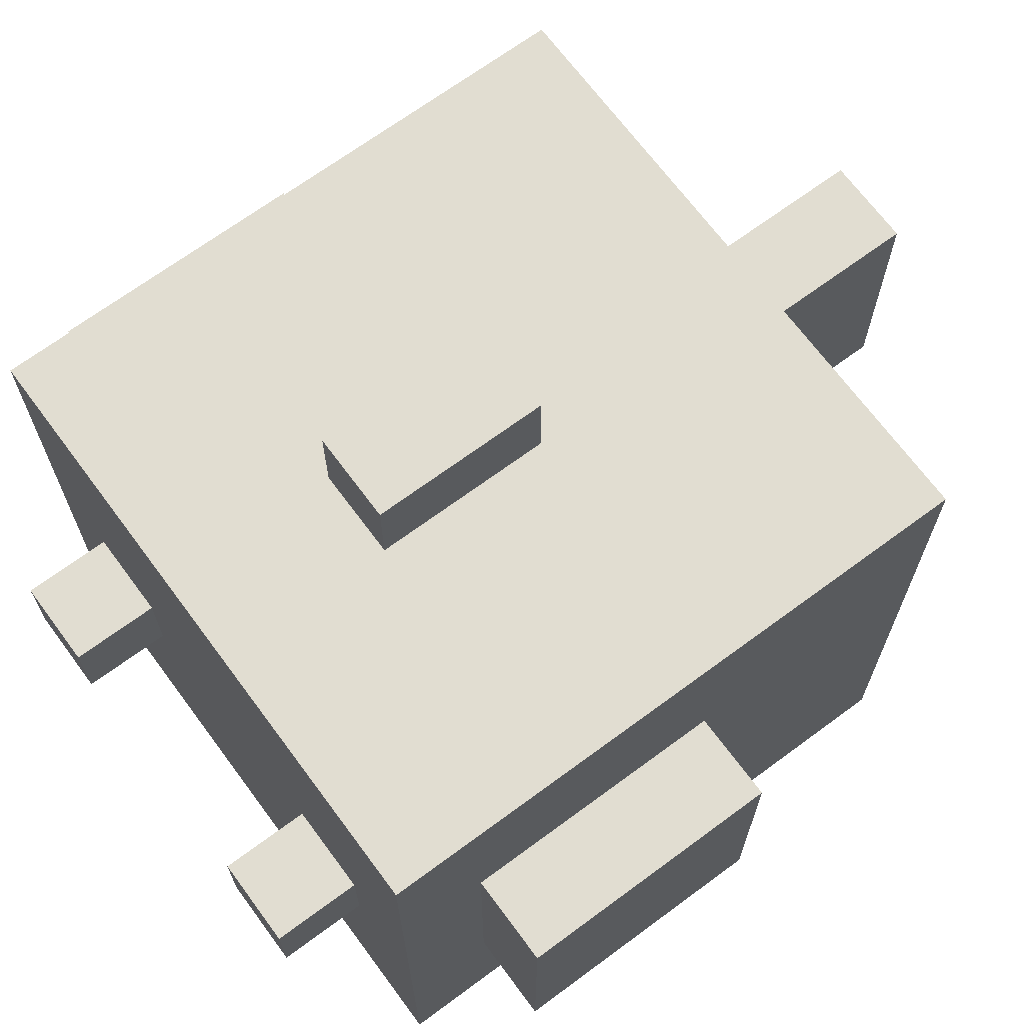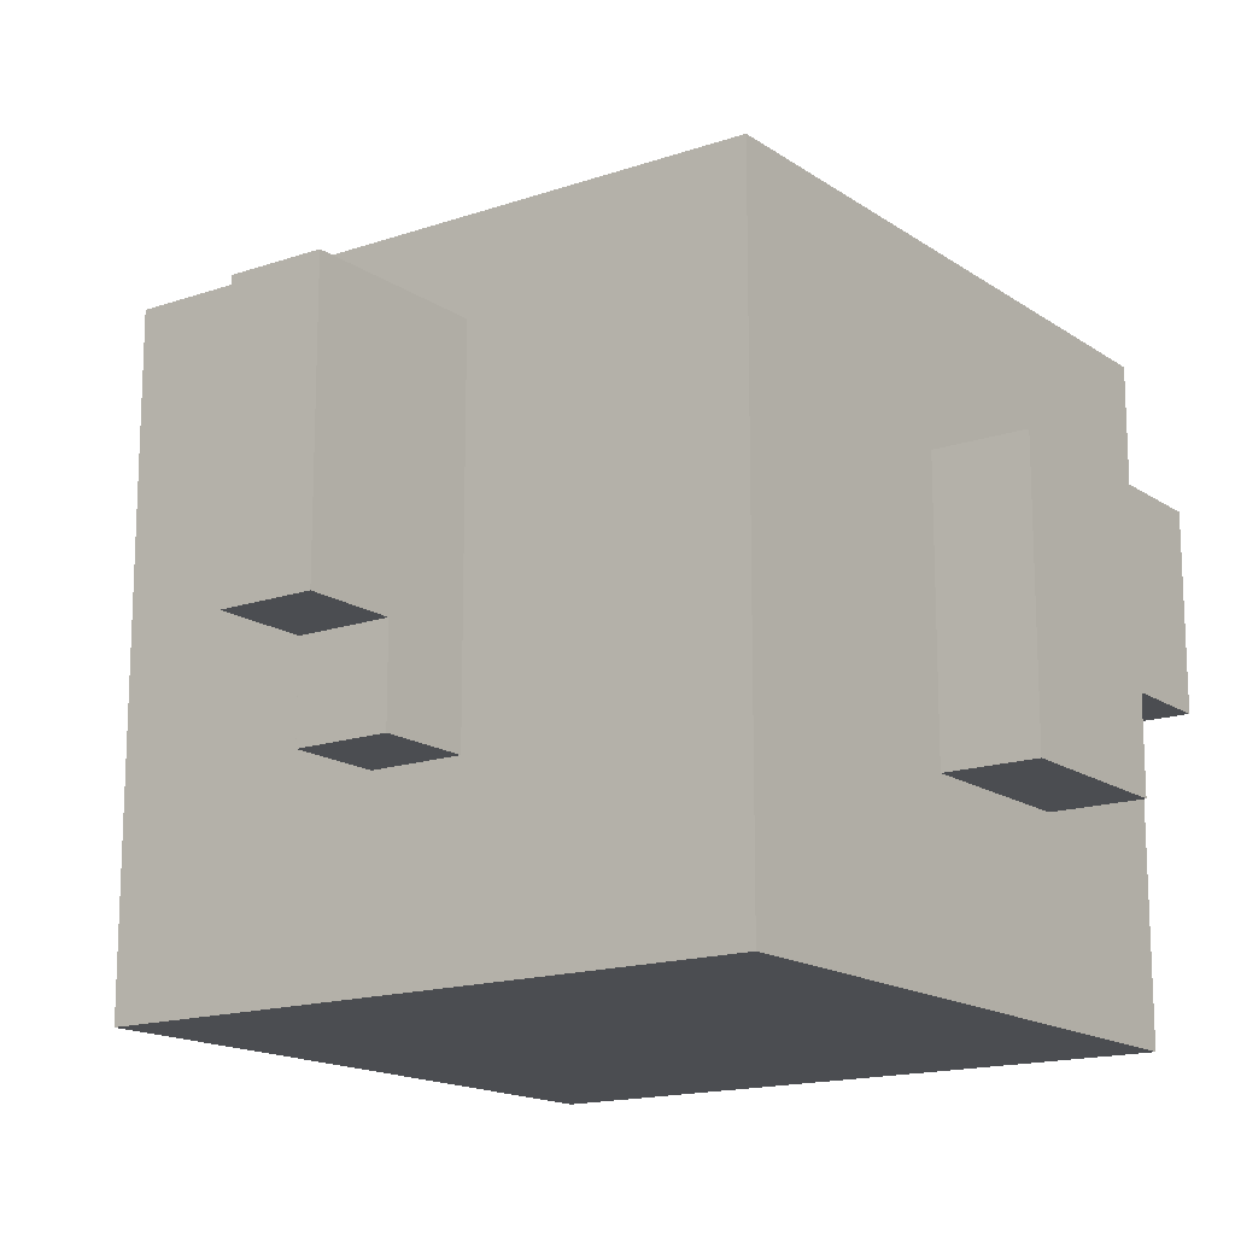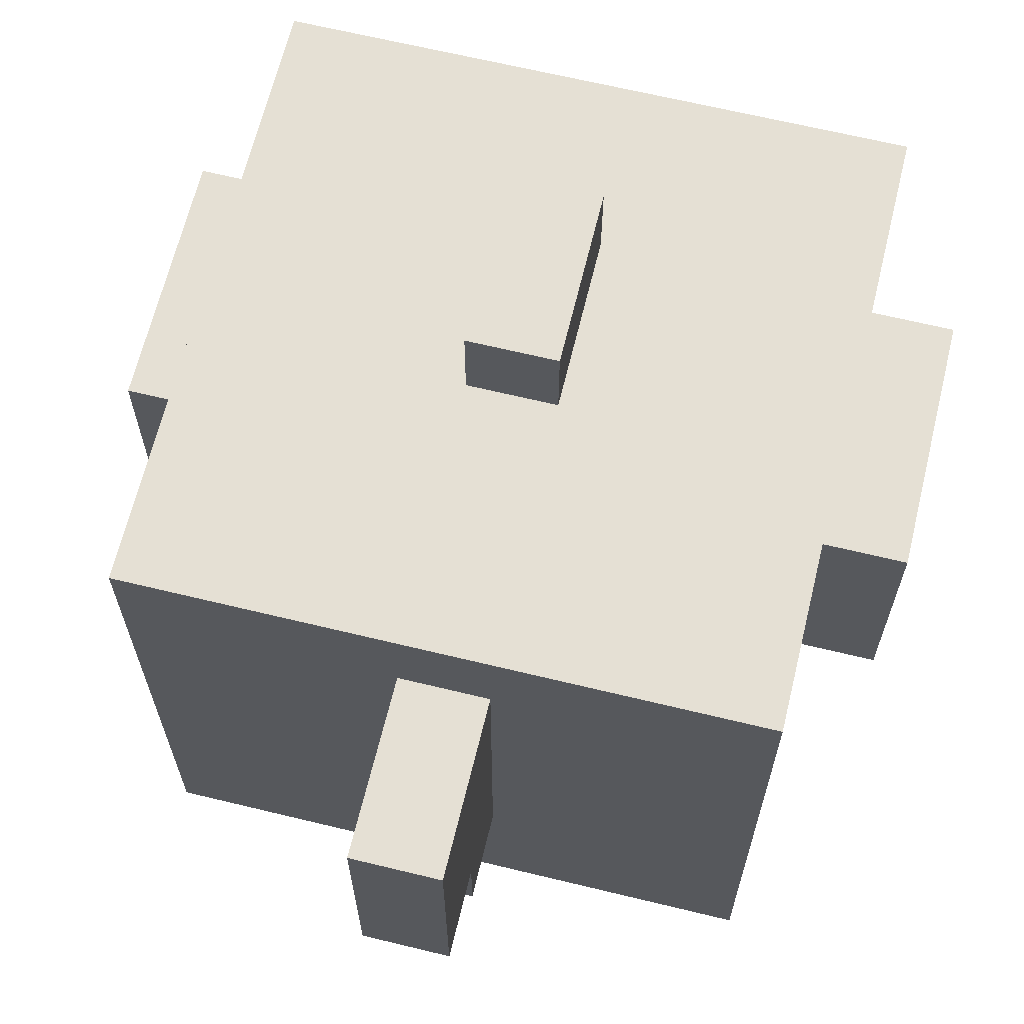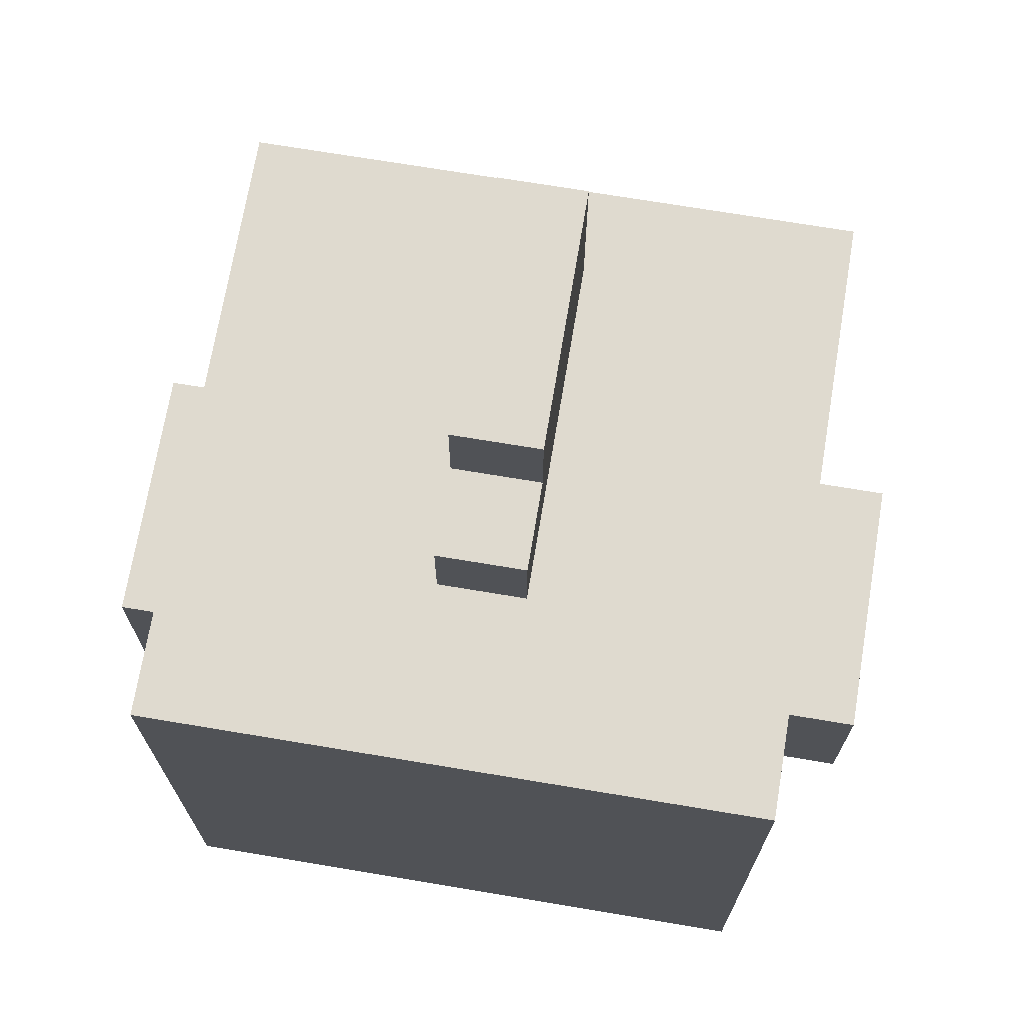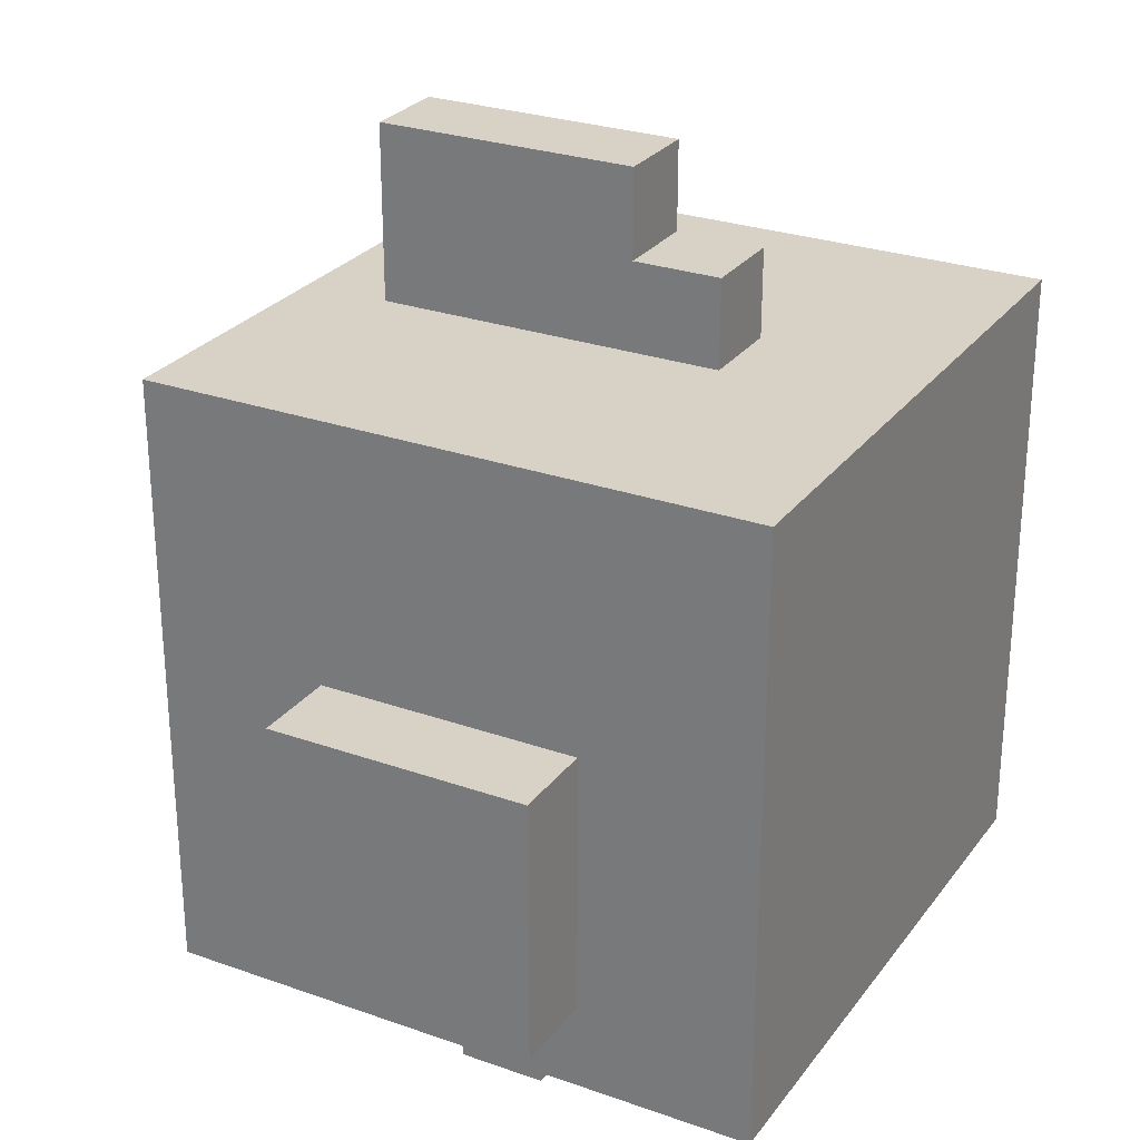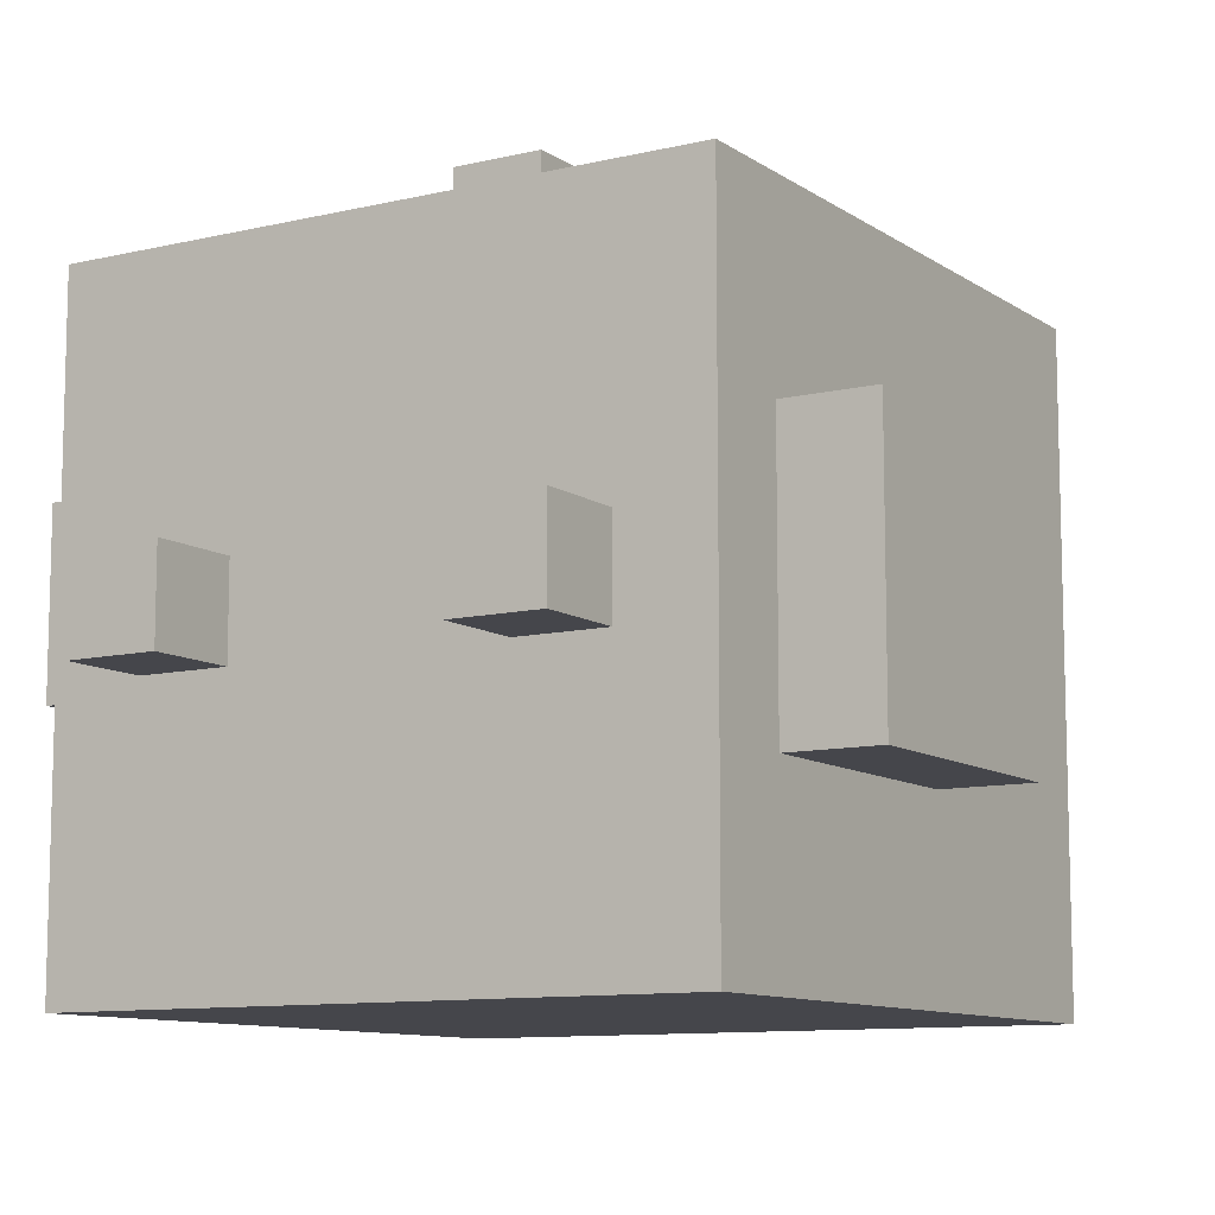
<metadata>
{"format":"obj","ext":"obj","renderer":"f3d","projection":"perspective","resolution":1024,"background":"white","views":[{"elev":68.7,"azim":53.5,"up":"+Z"},{"elev":-15.8,"azim":-144.3,"up":"+Z"},{"elev":65.8,"azim":-166.3,"up":"+Z"},{"elev":70.7,"azim":-170.5,"up":"+Y"},{"elev":27.2,"azim":118.7,"up":"+Y"},{"elev":-10.1,"azim":31.5,"up":"+Z"}]}
</metadata>
<code>
o
v -0.6 0.2 0.1
v -0.6 0.2 -0.1
v -0.6 0.3 -0.1
v -0.6 0.3 -0.2
v -0.6 0.5 0.1
v -0.6 0.5 -0.2
v -0.5 0.1 0.3
v -0.5 0.1 -0.4
v -0.5 0.2 0.1
v -0.5 0.2 -0.1
v -0.5 0.3 0.3
v -0.5 0.3 0.1
v -0.5 0.3 -0.1
v -0.5 0.3 -0.2
v -0.5 0.4 0.3
v -0.5 0.4 0.1
v -0.5 0.5 0.1
v -0.5 0.5 -0.2
v -0.5 0.8 0.3
v -0.5 0.8 -0.4
v -0.4 0 0
v -0.4 0 -0.1
v -0.4 0.1 0
v -0.4 0.1 -0.1
v -0.2 0.3 0.4
v -0.2 0.3 0.3
v -0.2 0.5 0.4
v -0.2 0.5 0.3
v -0.2 0.8 0.2
v -0.2 0.8 -0.2
v -0.2 0.9 -0.1
v -0.2 0.9 -0.2
v -0.2 1 0.2
v -0.2 1 -0.1
v 5.96e-08 0 0
v 5.96e-08 0 -0.1
v 5.96e-08 0.1 0
v 5.96e-08 0.1 -0.1
v -0.3 0 0
v -0.3 0 -0.1
v -0.3 0.1 0
v -0.3 0.1 -0.1
v -0.1 0.3 0.4
v -0.1 0.3 0.3
v -0.1 0.5 0.4
v -0.1 0.5 0.3
v -0.1 0.8 0.2
v -0.1 0.8 -0.2
v -0.1 0.9 -0.1
v -0.1 0.9 -0.2
v -0.1 1 0.2
v -0.1 1 -0.1
v 0.1 0 0
v 0.1 0 -0.1
v 0.1 0.1 0
v 0.1 0.1 -0.1
v 0.2 0.1 0.3
v 0.2 0.1 -0.4
v 0.2 0.2 0.1
v 0.2 0.2 -0.2
v 0.2 0.3 0.3
v 0.2 0.3 0.1
v 0.2 0.4 0.3
v 0.2 0.4 0.1
v 0.2 0.5 0.1
v 0.2 0.5 -0.2
v 0.2 0.8 0.3
v 0.2 0.8 -0.4
v 0.3 0.2 0.1
v 0.3 0.2 -0.2
v 0.3 0.5 0.1
v 0.3 0.5 -0.2
v -0.2 0.3 0.4
v -0.2 0.5 0.4
v -0.1 0.3 0.4
v -0.1 0.5 0.4
v -0.5 0.1 0.3
v -0.5 0.3 0.3
v -0.5 0.4 0.3
v -0.5 0.8 0.3
v -0.4 0.3 0.3
v -0.4 0.4 0.3
v -0.4 0.5 0.3
v -0.3 0.4 0.3
v -0.3 0.5 0.3
v -0.2 0.3 0.3
v -0.2 0.5 0.3
v -0.1 0.3 0.3
v -0.1 0.5 0.3
v 5.96e-08 0.4 0.3
v 5.96e-08 0.5 0.3
v 0.1 0.3 0.3
v 0.1 0.4 0.3
v 0.1 0.5 0.3
v 0.2 0.1 0.3
v 0.2 0.3 0.3
v 0.2 0.4 0.3
v 0.2 0.8 0.3
v -0.2 0.8 0.2
v -0.2 1 0.2
v -0.1 0.8 0.2
v -0.1 1 0.2
v -0.6 0.2 0.1
v -0.6 0.5 0.1
v -0.5 0.2 0.1
v -0.5 0.3 0.1
v -0.5 0.4 0.1
v -0.5 0.5 0.1
v 0.2 0.2 0.1
v 0.2 0.3 0.1
v 0.2 0.4 0.1
v 0.2 0.5 0.1
v 0.3 0.2 0.1
v 0.3 0.5 0.1
v -0.4 0 0
v -0.4 0.1 0
v -0.3 0 0
v -0.3 0.1 0
v 5.96e-08 0 0
v 5.96e-08 0.1 0
v 0.1 0 0
v 0.1 0.1 0
v -0.6 0.2 -0.1
v -0.6 0.3 -0.1
v -0.5 0.2 -0.1
v -0.5 0.3 -0.1
v -0.4 0 -0.1
v -0.4 0.1 -0.1
v -0.3 0 -0.1
v -0.3 0.1 -0.1
v -0.2 0.9 -0.1
v -0.2 1 -0.1
v -0.1 0.9 -0.1
v -0.1 1 -0.1
v 5.96e-08 0 -0.1
v 5.96e-08 0.1 -0.1
v 0.1 0 -0.1
v 0.1 0.1 -0.1
v -0.6 0.3 -0.2
v -0.6 0.5 -0.2
v -0.5 0.3 -0.2
v -0.5 0.5 -0.2
v -0.2 0.8 -0.2
v -0.2 0.9 -0.2
v -0.1 0.8 -0.2
v -0.1 0.9 -0.2
v 0.2 0.2 -0.2
v 0.2 0.5 -0.2
v 0.3 0.2 -0.2
v 0.3 0.5 -0.2
v -0.5 0.1 -0.4
v -0.5 0.8 -0.4
v 0.2 0.1 -0.4
v 0.2 0.8 -0.4
v -0.4 0 0
v -0.3 0 0
v 5.96e-08 0 0
v 0.1 0 0
v -0.4 0 -0.1
v -0.3 0 -0.1
v 5.96e-08 0 -0.1
v 0.1 0 -0.1
v -0.5 0.1 0.3
v 0.2 0.1 0.3
v -0.4 0.1 0
v -0.3 0.1 0
v 5.96e-08 0.1 0
v 0.1 0.1 0
v -0.4 0.1 -0.1
v -0.3 0.1 -0.1
v 5.96e-08 0.1 -0.1
v 0.1 0.1 -0.1
v -0.5 0.1 -0.4
v 0.2 0.1 -0.4
v -0.6 0.2 0.1
v -0.5 0.2 0.1
v 0.2 0.2 0.1
v 0.3 0.2 0.1
v -0.6 0.2 -0.1
v -0.5 0.2 -0.1
v 0.2 0.2 -0.2
v 0.3 0.2 -0.2
v -0.2 0.3 0.4
v -0.1 0.3 0.4
v -0.2 0.3 0.3
v -0.1 0.3 0.3
v -0.6 0.3 -0.1
v -0.5 0.3 -0.1
v -0.6 0.3 -0.2
v -0.5 0.3 -0.2
v -0.2 0.5 0.4
v -0.1 0.5 0.4
v -0.2 0.5 0.3
v -0.1 0.5 0.3
v -0.6 0.5 0.1
v -0.5 0.5 0.1
v 0.2 0.5 0.1
v 0.3 0.5 0.1
v -0.6 0.5 -0.2
v -0.5 0.5 -0.2
v 0.2 0.5 -0.2
v 0.3 0.5 -0.2
v -0.5 0.8 0.3
v 0.2 0.8 0.3
v -0.2 0.8 0.2
v -0.1 0.8 0.2
v -0.2 0.8 -0.2
v -0.1 0.8 -0.2
v -0.5 0.8 -0.4
v 0.2 0.8 -0.4
v -0.2 0.9 -0.1
v -0.1 0.9 -0.1
v -0.2 0.9 -0.2
v -0.1 0.9 -0.2
v -0.2 1 0.2
v -0.1 1 0.2
v -0.2 1 -0.1
v -0.1 1 -0.1
f 3 2 1
f 5 3 1
f 5 4 3
f 6 4 5
f 9 8 7
f 10 8 9
f 11 9 7
f 12 9 11
f 13 8 10
f 14 8 13
f 15 12 11
f 16 12 15
f 17 16 15
f 18 8 14
f 19 17 15
f 19 18 17
f 20 8 18
f 20 18 19
f 23 22 21
f 24 22 23
f 27 26 25
f 28 26 27
f 31 30 29
f 32 30 31
f 33 31 29
f 34 31 33
f 37 36 35
f 38 36 37
f 39 40 41
f 41 40 42
f 43 44 45
f 45 44 46
f 47 48 49
f 49 48 50
f 47 49 51
f 51 49 52
f 53 54 55
f 55 54 56
f 57 58 59
f 59 58 60
f 57 59 61
f 61 59 62
f 61 62 63
f 63 62 64
f 63 64 65
f 60 58 66
f 63 65 67
f 65 66 67
f 66 58 68
f 67 66 68
f 69 70 71
f 71 70 72
f 75 74 73
f 76 74 75
f 81 78 77
f 81 79 78
f 82 80 79
f 82 79 81
f 83 80 82
f 84 82 81
f 84 83 82
f 85 80 83
f 85 83 84
f 86 81 77
f 86 84 81
f 86 85 84
f 87 80 85
f 87 85 86
f 88 86 77
f 89 80 87
f 90 89 88
f 91 80 89
f 91 89 90
f 92 88 77
f 92 90 88
f 93 91 90
f 93 90 92
f 94 80 91
f 94 91 93
f 95 92 77
f 96 93 92
f 96 92 95
f 97 94 93
f 97 93 96
f 98 80 94
f 98 94 97
f 101 100 99
f 102 100 101
f 105 104 103
f 106 104 105
f 107 104 106
f 108 104 107
f 113 110 109
f 113 112 111
f 113 111 110
f 114 112 113
f 117 116 115
f 118 116 117
f 121 120 119
f 122 120 121
f 123 124 125
f 125 124 126
f 127 128 129
f 129 128 130
f 131 132 133
f 133 132 134
f 135 136 137
f 137 136 138
f 139 140 141
f 141 140 142
f 143 144 145
f 145 144 146
f 147 148 149
f 149 148 150
f 151 152 153
f 153 152 154
f 159 156 155
f 160 156 159
f 161 158 157
f 162 158 161
f 165 164 163
f 166 164 165
f 167 164 166
f 168 164 167
f 169 165 163
f 170 167 166
f 171 167 170
f 172 164 168
f 173 171 170
f 173 172 171
f 173 169 163
f 173 170 169
f 174 164 172
f 174 172 173
f 179 176 175
f 180 176 179
f 181 178 177
f 182 178 181
f 185 184 183
f 186 184 185
f 189 188 187
f 190 188 189
f 191 192 193
f 193 192 194
f 195 196 199
f 199 196 200
f 197 198 201
f 201 198 202
f 203 204 205
f 205 204 206
f 203 205 207
f 206 204 208
f 203 207 209
f 207 208 209
f 208 204 210
f 209 208 210
f 211 212 213
f 213 212 214
f 215 216 217
f 217 216 218

</code>
